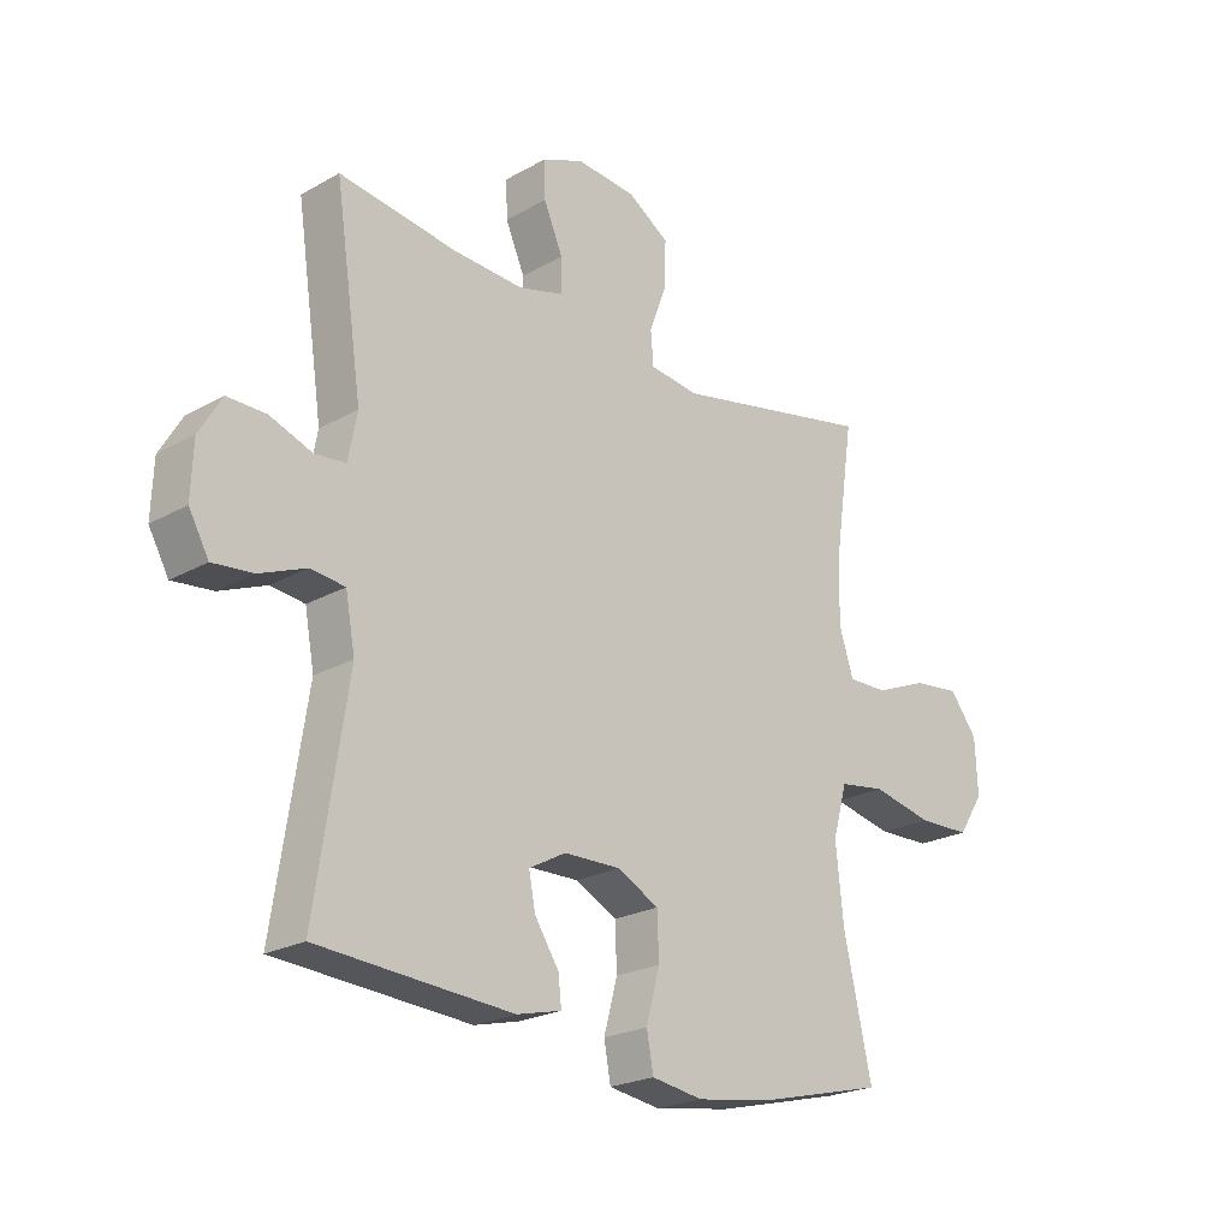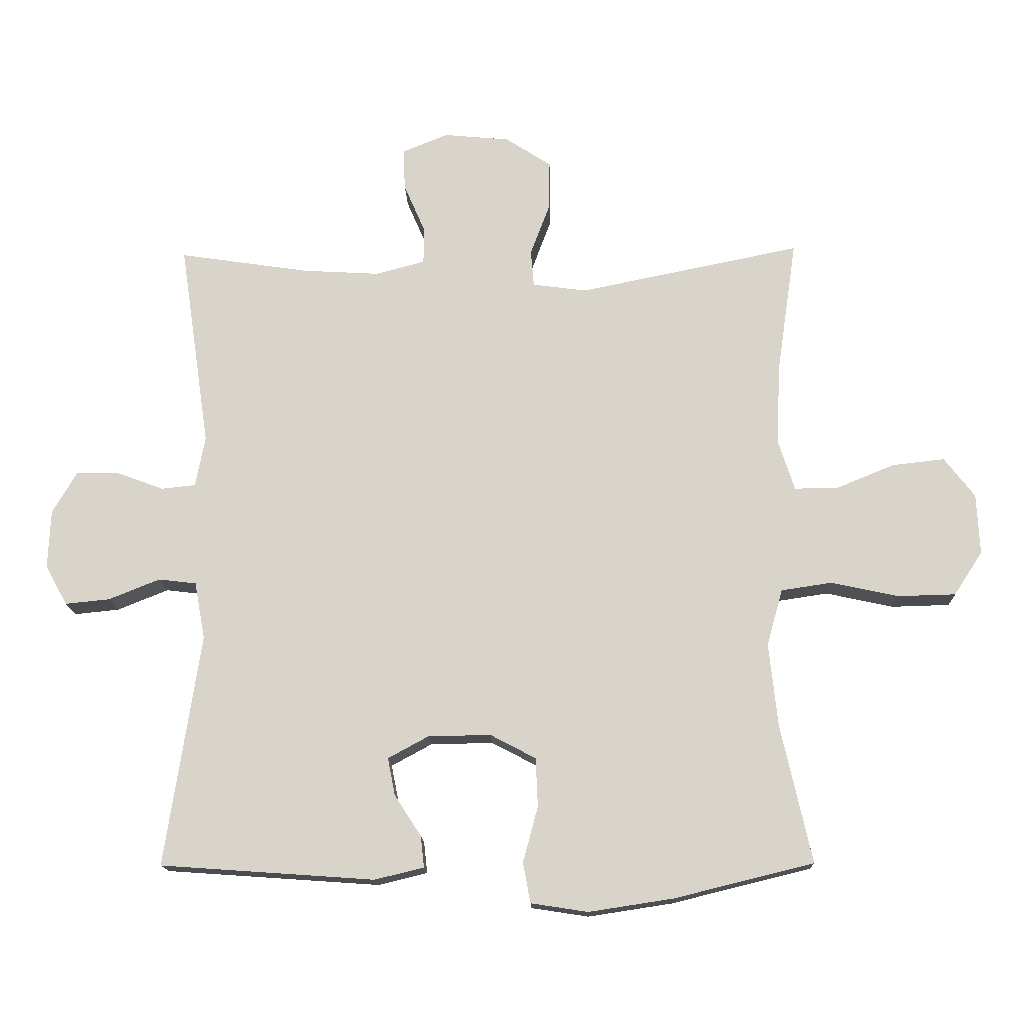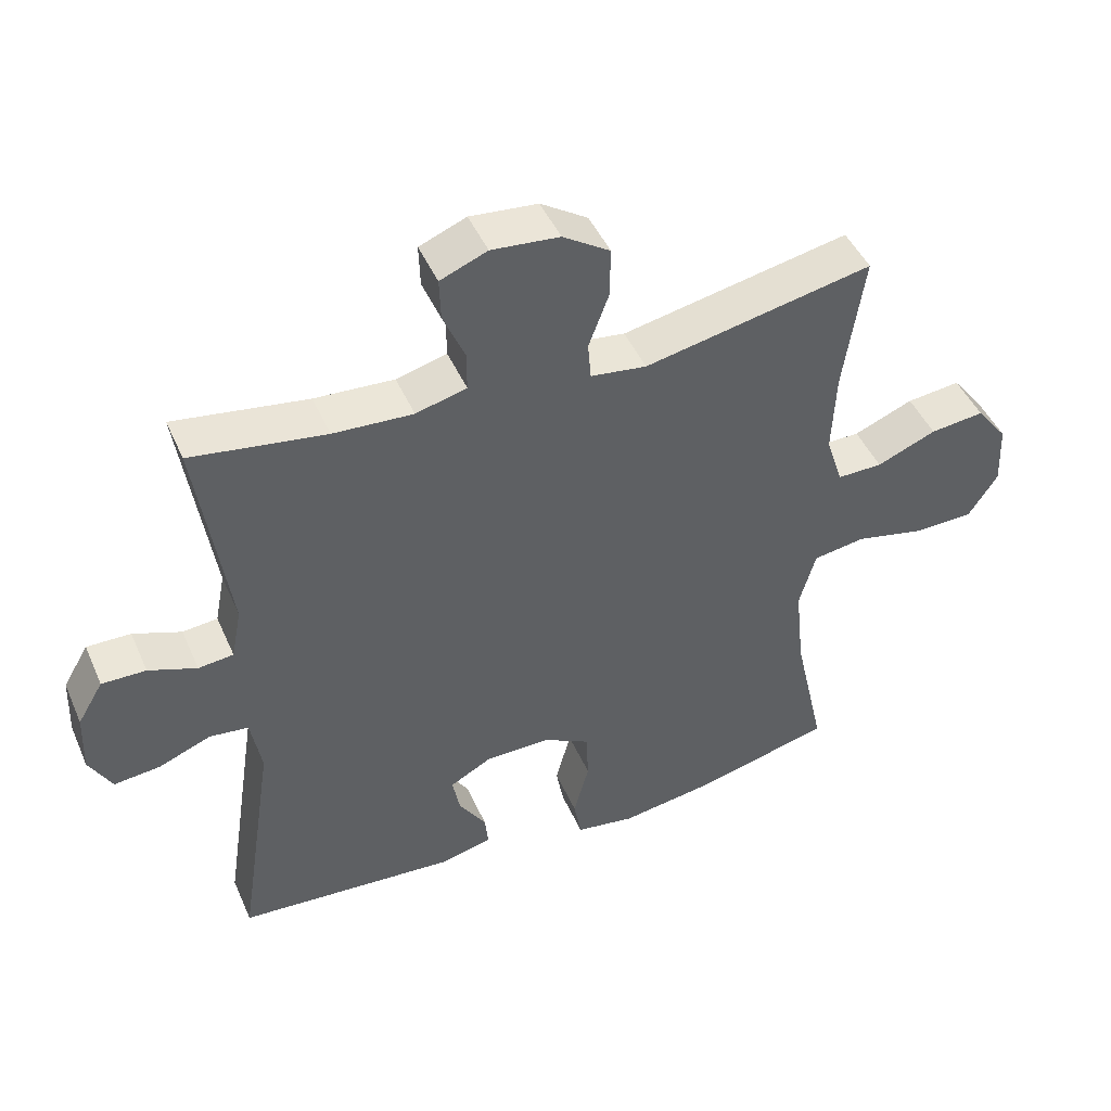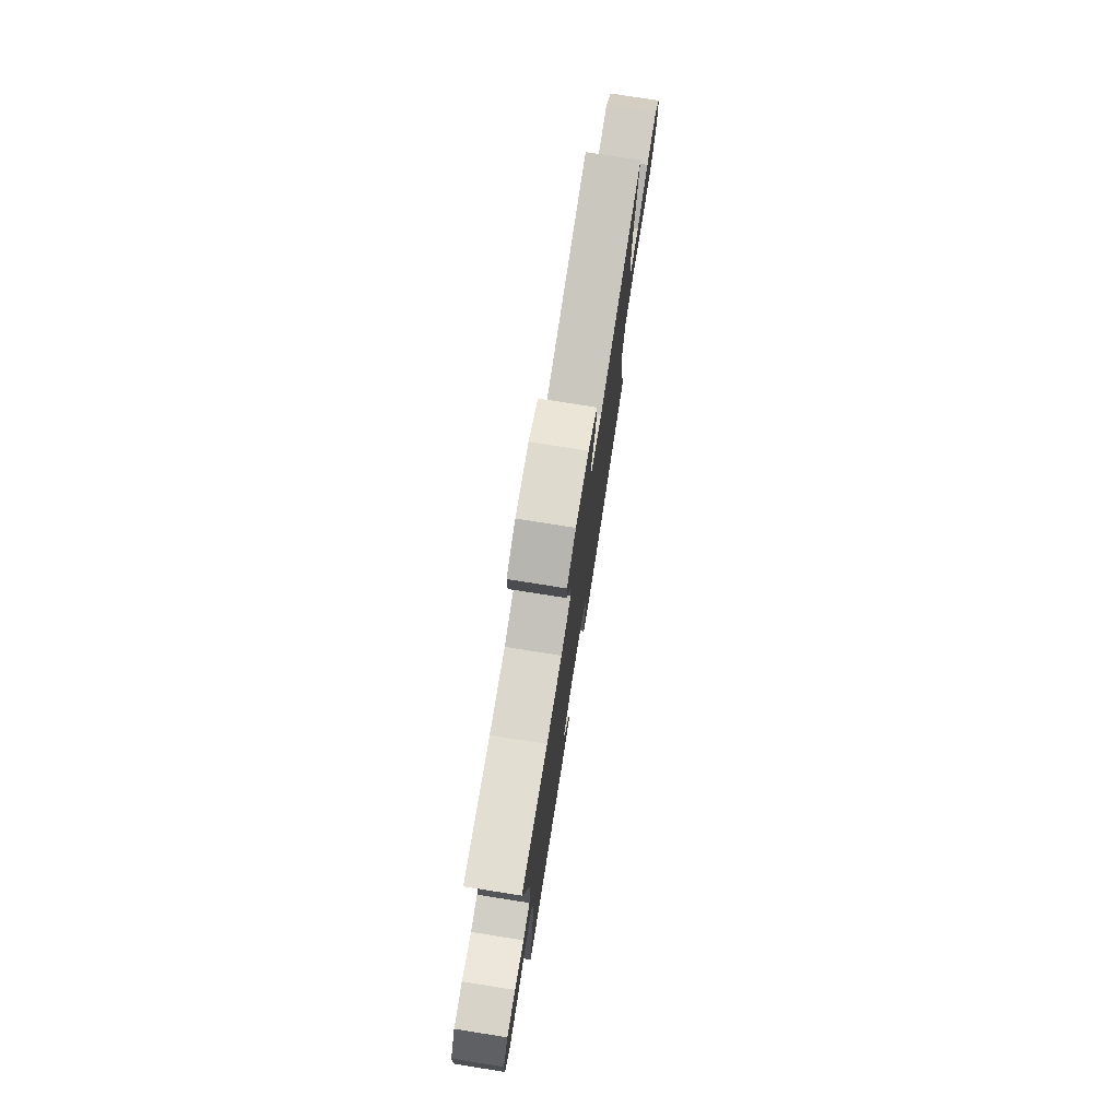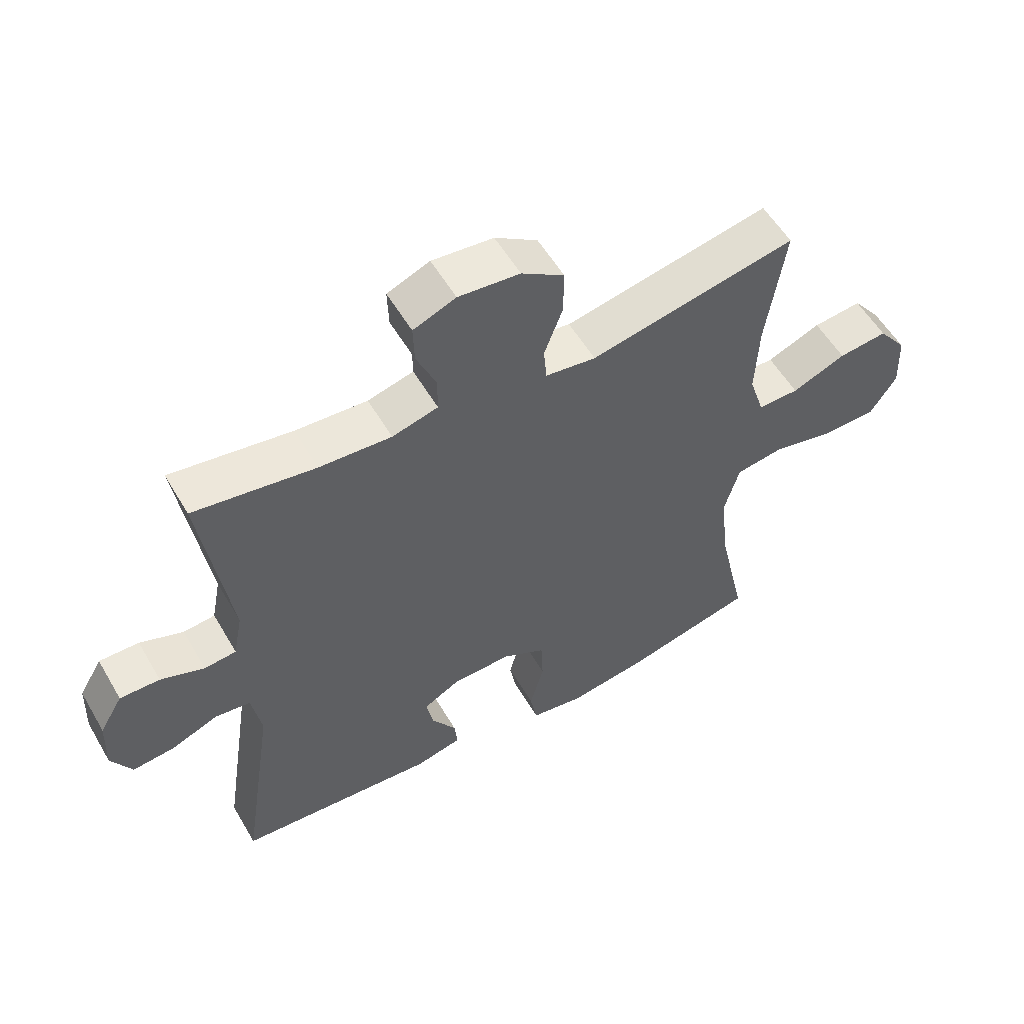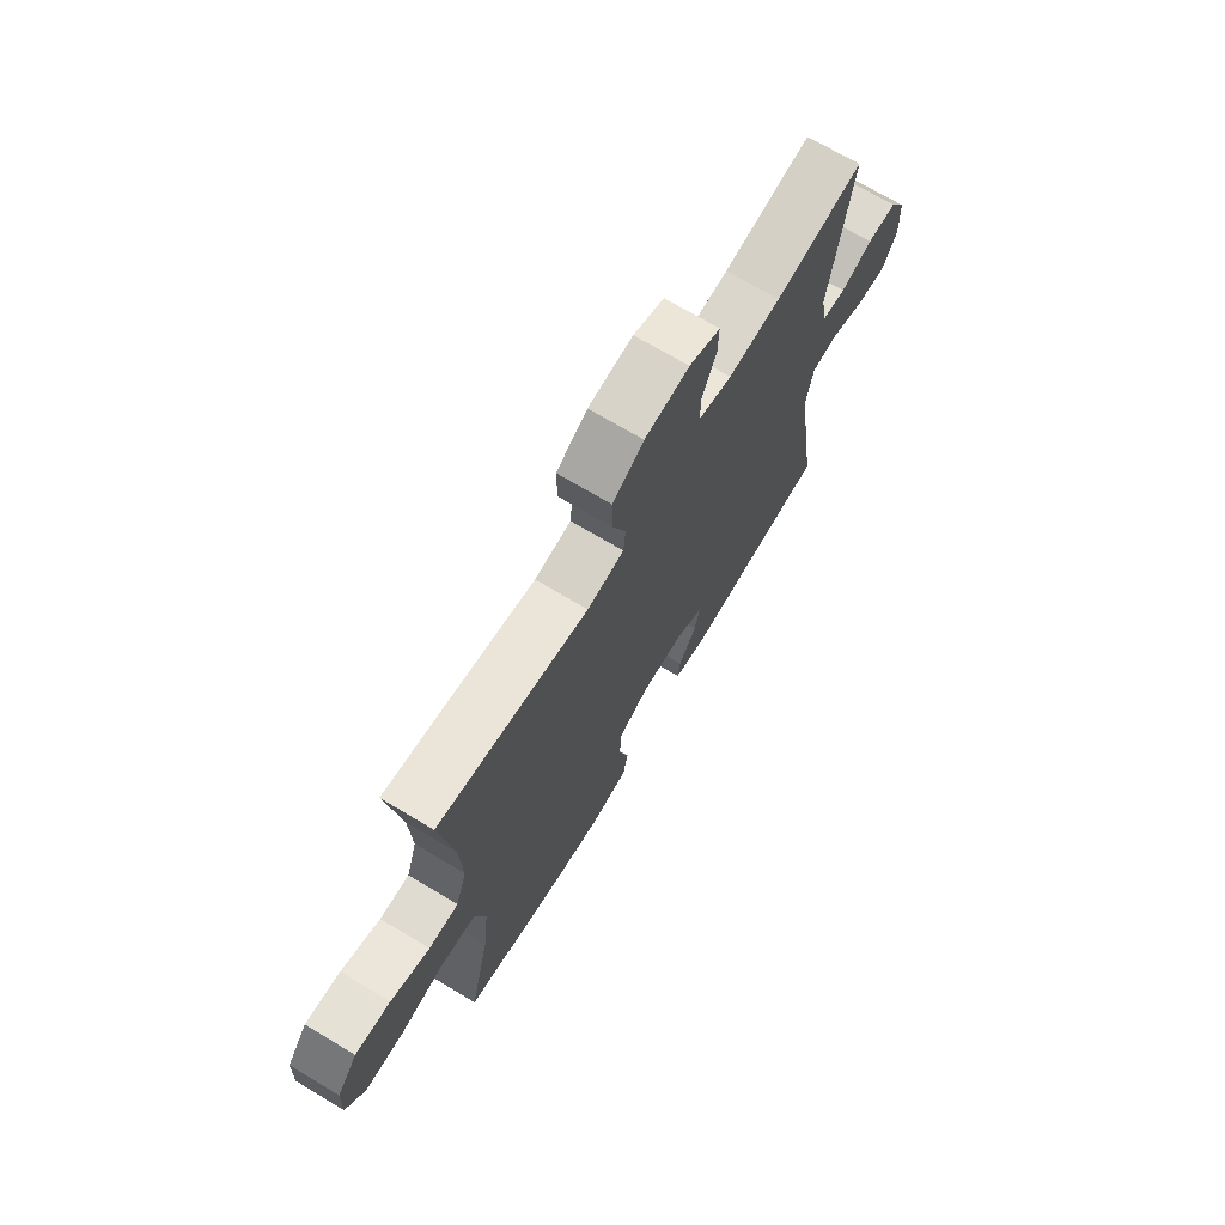
<metadata>
{"format":"obj","ext":"obj","renderer":"f3d","projection":"perspective","resolution":1024,"background":"white","views":[{"elev":-22.5,"azim":134.1,"up":"+Z"},{"elev":-15.1,"azim":-178.2,"up":"+Z"},{"elev":45.9,"azim":157.1,"up":"+Z"},{"elev":76.6,"azim":99.0,"up":"+Z"},{"elev":55.4,"azim":150.1,"up":"+Z"},{"elev":70.8,"azim":-59.1,"up":"+Z"}]}
</metadata>
<code>
o path476
v -0.458 0.0375 0.2749
v -0.4526 0.0375 0.1518
v -0.4778 0.0375 0.07372
v -0.5454 0.0375 0.07473
v -0.6343 0.0375 0.1113
v -0.715 0.0375 0.1204
v -0.7621 0.0375 0.05951
v -0.7665 0.0375 -0.03355
v -0.7228 0.0375 -0.1006
v -0.6333 0.0375 -0.1029
v -0.5298 0.0375 -0.08035
v -0.4517 0.0375 -0.09217
v -0.4272 0.0375 -0.179
v -0.4409 0.0375 -0.3073
v -0.4884 0.0375 -0.5194
v -0.2732 0.0375 -0.5723
v -0.1432 0.0375 -0.5923
v -0.05538 0.0375 -0.5788
v -0.04394 0.0375 -0.517
v -0.06704 0.0375 -0.4313
v -0.06382 0.0375 -0.3563
v 0.006292 0.0375 -0.3193
v 0.1029 0.0375 -0.3211
v 0.1654 0.0375 -0.355
v 0.154 0.0375 -0.4126
v 0.1131 0.0375 -0.4757
v 0.1078 0.0375 -0.5239
v 0.1836 0.0375 -0.5424
v 0.5135 0.0375 -0.5194
v 0.4591 0.0375 -0.1624
v 0.4752 0.0375 -0.07399
v 0.5334 0.0375 -0.06719
v 0.6121 0.0375 -0.09881
v 0.6807 0.0375 -0.1058
v 0.7145 0.0375 -0.04514
v 0.7108 0.0375 0.0459
v 0.6726 0.0375 0.1101
v 0.6067 0.0375 0.1093
v 0.5348 0.0375 0.08257
v 0.4822 0.0375 0.08806
v 0.4672 0.0375 0.166
v 0.5135 0.0375 0.4823
v 0.313 0.0375 0.4525
v 0.194 0.0375 0.4457
v 0.1182 0.0375 0.466
v 0.1184 0.0375 0.5239
v 0.1508 0.0375 0.5987
v 0.1528 0.0375 0.6621
v 0.08251 0.0375 0.6906
v -0.01885 0.0375 0.6811
v -0.08944 0.0375 0.6355
v -0.08829 0.0375 0.5601
v -0.05819 0.0375 0.4798
v -0.06288 0.0375 0.4237
v -0.1464 0.0375 0.4126
v -0.4884 0.0375 0.4823
v -0.458 -0.0375 0.2749
v -0.4526 -0.0375 0.1518
v -0.4778 -0.0375 0.07372
v -0.5454 -0.0375 0.07473
v -0.6343 -0.0375 0.1113
v -0.715 -0.0375 0.1204
v -0.7621 -0.0375 0.05951
v -0.7665 -0.0375 -0.03355
v -0.7228 -0.0375 -0.1006
v -0.6333 -0.0375 -0.1029
v -0.5298 -0.0375 -0.08035
v -0.4517 -0.0375 -0.09217
v -0.4272 -0.0375 -0.179
v -0.4409 -0.0375 -0.3073
v -0.4884 -0.0375 -0.5194
v -0.2732 -0.0375 -0.5723
v -0.1432 -0.0375 -0.5923
v -0.05538 -0.0375 -0.5788
v -0.04394 -0.0375 -0.517
v -0.06704 -0.0375 -0.4313
v -0.06382 -0.0375 -0.3563
v 0.006292 -0.0375 -0.3193
v 0.1029 -0.0375 -0.3211
v 0.1654 -0.0375 -0.355
v 0.154 -0.0375 -0.4126
v 0.1131 -0.0375 -0.4757
v 0.1078 -0.0375 -0.5239
v 0.1836 -0.0375 -0.5424
v 0.5135 -0.0375 -0.5194
v 0.4591 -0.0375 -0.1624
v 0.4752 -0.0375 -0.07399
v 0.5334 -0.0375 -0.06719
v 0.6121 -0.0375 -0.09881
v 0.6807 -0.0375 -0.1058
v 0.7145 -0.0375 -0.04514
v 0.7108 -0.0375 0.0459
v 0.6726 -0.0375 0.1101
v 0.6067 -0.0375 0.1093
v 0.5348 -0.0375 0.08257
v 0.4822 -0.0375 0.08806
v 0.4672 -0.0375 0.166
v 0.5135 -0.0375 0.4823
v 0.313 -0.0375 0.4525
v 0.194 -0.0375 0.4457
v 0.1182 -0.0375 0.466
v 0.1184 -0.0375 0.5239
v 0.1508 -0.0375 0.5987
v 0.1528 -0.0375 0.6621
v 0.08251 -0.0375 0.6906
v -0.01885 -0.0375 0.6811
v -0.08944 -0.0375 0.6355
v -0.08829 -0.0375 0.5601
v -0.05819 -0.0375 0.4798
v -0.06288 -0.0375 0.4237
v -0.1464 -0.0375 0.4126
v -0.4884 -0.0375 0.4823
v 0.1528 0.0375 0.6621
v 0.1528 0.0375 0.6621
v 0.08251 0.0375 0.6906
v -0.01885 0.0375 0.6811
v -0.08944 0.0375 0.6355
v 0.1508 0.0375 0.5987
v -0.08829 0.0375 0.5601
v 0.1184 0.0375 0.5239
v -0.05819 0.0375 0.4798
v 0.1182 0.0375 0.466
v 0.1182 0.0375 0.466
v -0.06288 0.0375 0.4237
v -0.06288 0.0375 0.4237
v 0.5135 0.0375 0.4823
v 0.5135 0.0375 0.4823
v 0.313 0.0375 0.4525
v 0.194 0.0375 0.4457
v -0.1464 0.0375 0.4126
v -0.4884 0.0375 0.4823
v -0.4884 0.0375 0.4823
v -0.458 0.0375 0.2749
v 0.4672 0.0375 0.166
v -0.4526 0.0375 0.1518
v 0.4822 0.0375 0.08806
v 0.4822 0.0375 0.08806
v -0.4778 0.0375 0.07372
v -0.4778 0.0375 0.07372
v -0.6343 0.0375 0.1113
v -0.715 0.0375 0.1204
v -0.7621 0.0375 0.05951
v -0.5454 0.0375 0.07473
v 0.7108 0.0375 0.0459
v 0.6726 0.0375 0.1101
v 0.6067 0.0375 0.1093
v 0.5348 0.0375 0.08257
v -0.7665 0.0375 -0.03355
v 0.7145 0.0375 -0.04514
v -0.7228 0.0375 -0.1006
v 0.6807 0.0375 -0.1058
v 0.6807 0.0375 -0.1058
v 0.6121 0.0375 -0.09881
v 0.5334 0.0375 -0.06719
v 0.4752 0.0375 -0.07399
v 0.4752 0.0375 -0.07399
v 0.4591 0.0375 -0.1624
v -0.5298 0.0375 -0.08035
v -0.4517 0.0375 -0.09217
v -0.4517 0.0375 -0.09217
v -0.6333 0.0375 -0.1029
v -0.4272 0.0375 -0.179
v -0.4409 0.0375 -0.3073
v 0.006292 0.0375 -0.3193
v 0.1029 0.0375 -0.3211
v -0.06382 0.0375 -0.3563
v 0.1654 0.0375 -0.355
v 0.1654 0.0375 -0.355
v 0.154 0.0375 -0.4126
v -0.06704 0.0375 -0.4313
v 0.1131 0.0375 -0.4757
v 0.5135 0.0375 -0.5194
v 0.5135 0.0375 -0.5194
v -0.04394 0.0375 -0.517
v 0.1078 0.0375 -0.5239
v 0.1078 0.0375 -0.5239
v -0.4884 0.0375 -0.5194
v -0.4884 0.0375 -0.5194
v -0.05538 0.0375 -0.5788
v -0.05538 0.0375 -0.5788
v 0.1836 0.0375 -0.5424
v -0.2732 0.0375 -0.5723
v -0.1432 0.0375 -0.5923
v 0.1528 -0.0375 0.6621
v 0.1528 -0.0375 0.6621
v 0.08251 -0.0375 0.6906
v -0.01885 -0.0375 0.6811
v -0.08944 -0.0375 0.6355
v 0.1508 -0.0375 0.5987
v -0.08829 -0.0375 0.5601
v 0.1184 -0.0375 0.5239
v -0.05819 -0.0375 0.4798
v 0.1182 -0.0375 0.466
v 0.1182 -0.0375 0.466
v -0.06288 -0.0375 0.4237
v -0.06288 -0.0375 0.4237
v 0.5135 -0.0375 0.4823
v 0.5135 -0.0375 0.4823
v 0.313 -0.0375 0.4525
v 0.194 -0.0375 0.4457
v -0.1464 -0.0375 0.4126
v -0.4884 -0.0375 0.4823
v -0.4884 -0.0375 0.4823
v -0.458 -0.0375 0.2749
v 0.4672 -0.0375 0.166
v -0.4526 -0.0375 0.1518
v 0.4822 -0.0375 0.08806
v 0.4822 -0.0375 0.08806
v -0.4778 -0.0375 0.07372
v -0.4778 -0.0375 0.07372
v -0.6343 -0.0375 0.1113
v -0.715 -0.0375 0.1204
v -0.7621 -0.0375 0.05951
v -0.5454 -0.0375 0.07473
v 0.7108 -0.0375 0.0459
v 0.6726 -0.0375 0.1101
v 0.6067 -0.0375 0.1093
v 0.5348 -0.0375 0.08257
v -0.7665 -0.0375 -0.03355
v 0.7145 -0.0375 -0.04514
v -0.7228 -0.0375 -0.1006
v 0.6807 -0.0375 -0.1058
v 0.6807 -0.0375 -0.1058
v 0.6121 -0.0375 -0.09881
v 0.5334 -0.0375 -0.06719
v 0.4752 -0.0375 -0.07399
v 0.4752 -0.0375 -0.07399
v 0.4591 -0.0375 -0.1624
v -0.5298 -0.0375 -0.08035
v -0.4517 -0.0375 -0.09217
v -0.4517 -0.0375 -0.09217
v -0.6333 -0.0375 -0.1029
v -0.4272 -0.0375 -0.179
v -0.4409 -0.0375 -0.3073
v 0.006292 -0.0375 -0.3193
v 0.1029 -0.0375 -0.3211
v -0.06382 -0.0375 -0.3563
v 0.1654 -0.0375 -0.355
v 0.1654 -0.0375 -0.355
v 0.154 -0.0375 -0.4126
v -0.06704 -0.0375 -0.4313
v 0.1131 -0.0375 -0.4757
v 0.5135 -0.0375 -0.5194
v 0.5135 -0.0375 -0.5194
v -0.04394 -0.0375 -0.517
v 0.1078 -0.0375 -0.5239
v 0.1078 -0.0375 -0.5239
v -0.4884 -0.0375 -0.5194
v -0.4884 -0.0375 -0.5194
v -0.05538 -0.0375 -0.5788
v -0.05538 -0.0375 -0.5788
v 0.1836 -0.0375 -0.5424
v -0.2732 -0.0375 -0.5723
v -0.1432 -0.0375 -0.5923
f 195 193 192
f 190 191 187
f 233 235 230
f 216 217 215
f 187 191 186
f 230 235 206
f 253 234 248
f 215 217 224
f 204 201 202
f 254 241 253
f 218 225 217
f 213 211 212
f 233 237 235
f 241 254 245
f 211 232 214
f 201 235 195
f 234 237 233
f 200 205 199
f 232 211 219
f 193 191 192
f 246 252 242
f 192 191 190
f 206 235 201
f 236 226 207
f 253 241 237
f 236 228 226
f 190 187 188
f 240 243 238
f 220 215 224
f 229 214 232
f 206 201 204
f 225 207 226
f 224 217 225
f 236 205 195
f 230 206 209
f 222 220 224
f 232 219 221
f 195 205 200
f 250 245 254
f 238 228 236
f 228 238 243
f 195 200 193
f 207 205 236
f 230 209 229
f 242 252 240
f 209 214 229
f 186 189 184
f 225 218 207
f 252 243 240
f 235 236 195
f 191 189 186
f 253 237 234
f 199 205 197
f 211 213 219
f 114 49 105 185
f 49 50 106 105
f 50 51 107 106
f 47 48 104 103
f 51 52 108 107
f 46 47 103 102
f 52 53 109 108
f 123 46 102 194
f 53 125 196 109
f 127 43 99 198
f 44 45 101 100
f 43 44 100 99
f 55 132 203 111
f 54 55 111 110
f 56 1 57 112
f 41 42 98 97
f 1 2 58 57
f 137 41 97 208
f 2 139 210 58
f 5 6 62 61
f 6 7 63 62
f 4 5 61 60
f 36 37 93 92
f 37 38 94 93
f 38 39 95 94
f 39 40 96 95
f 3 4 60 59
f 7 8 64 63
f 35 36 92 91
f 8 9 65 64
f 152 35 91 223
f 33 34 90 89
f 32 33 89 88
f 156 32 88 227
f 30 31 87 86
f 11 160 231 67
f 10 11 67 66
f 9 10 66 65
f 12 13 69 68
f 13 14 70 69
f 22 23 79 78
f 21 22 78 77
f 23 168 239 79
f 24 25 81 80
f 20 21 77 76
f 25 26 82 81
f 173 30 86 244
f 19 20 76 75
f 26 176 247 82
f 14 178 249 70
f 180 19 75 251
f 27 28 84 83
f 28 29 85 84
f 15 16 72 71
f 17 18 74 73
f 16 17 73 72
f 124 121 122
f 119 116 120
f 162 159 164
f 145 144 146
f 116 115 120
f 159 135 164
f 182 177 163
f 144 153 146
f 133 131 130
f 183 182 170
f 147 146 154
f 142 141 140
f 162 164 166
f 170 174 183
f 140 143 161
f 130 124 164
f 163 162 166
f 129 128 134
f 161 148 140
f 122 121 120
f 175 171 181
f 121 119 120
f 135 130 164
f 165 136 155
f 182 166 170
f 165 155 157
f 119 117 116
f 169 167 172
f 149 153 144
f 158 161 143
f 135 133 130
f 154 155 136
f 153 154 146
f 165 124 134
f 159 138 135
f 151 153 149
f 161 150 148
f 124 129 134
f 179 183 174
f 167 165 157
f 157 172 167
f 124 122 129
f 136 165 134
f 159 158 138
f 171 169 181
f 138 158 143
f 115 113 118
f 154 136 147
f 181 169 172
f 164 124 165
f 120 115 118
f 182 163 166
f 128 126 134
f 140 148 142

</code>
